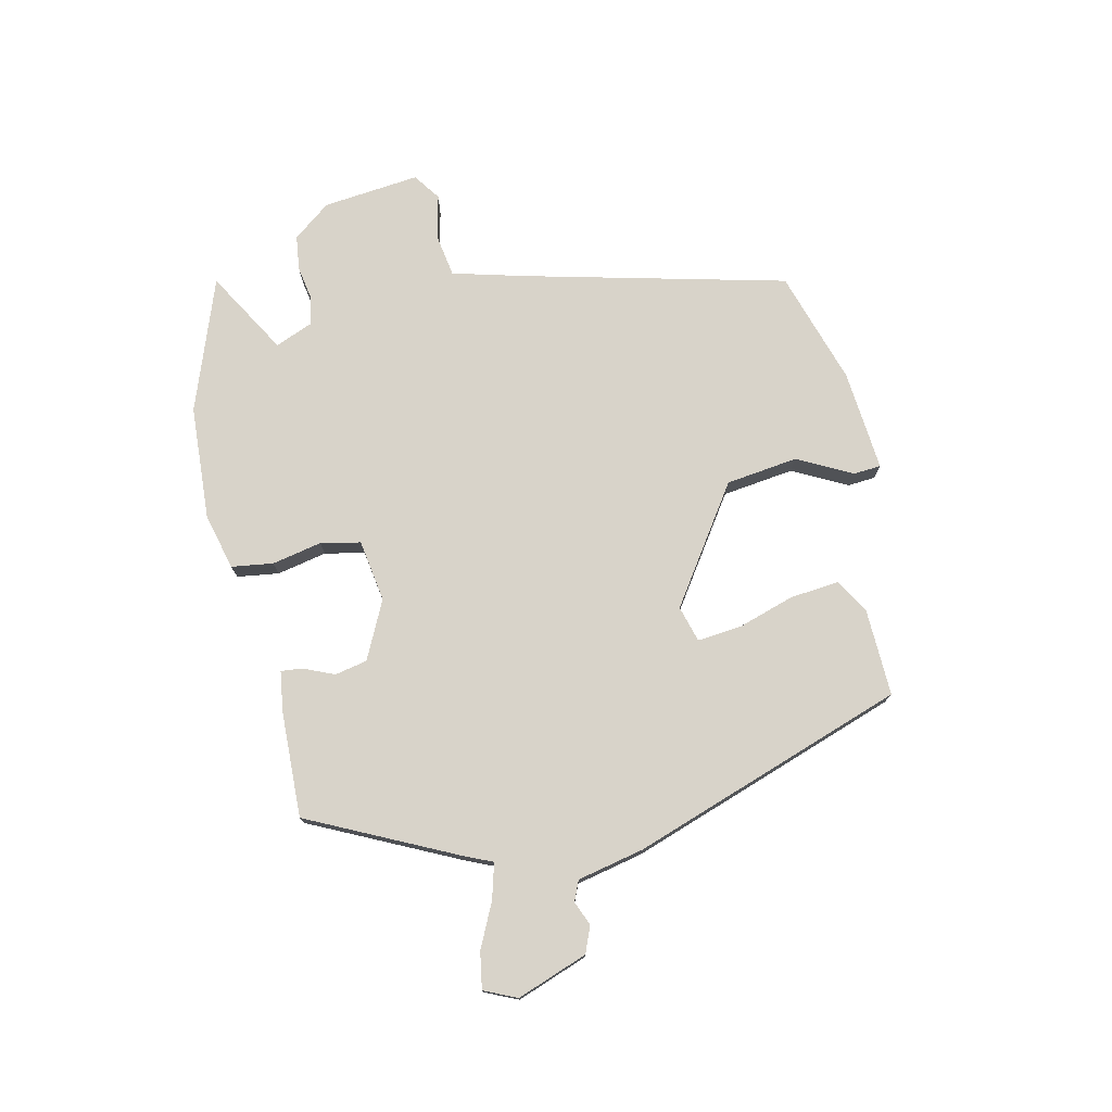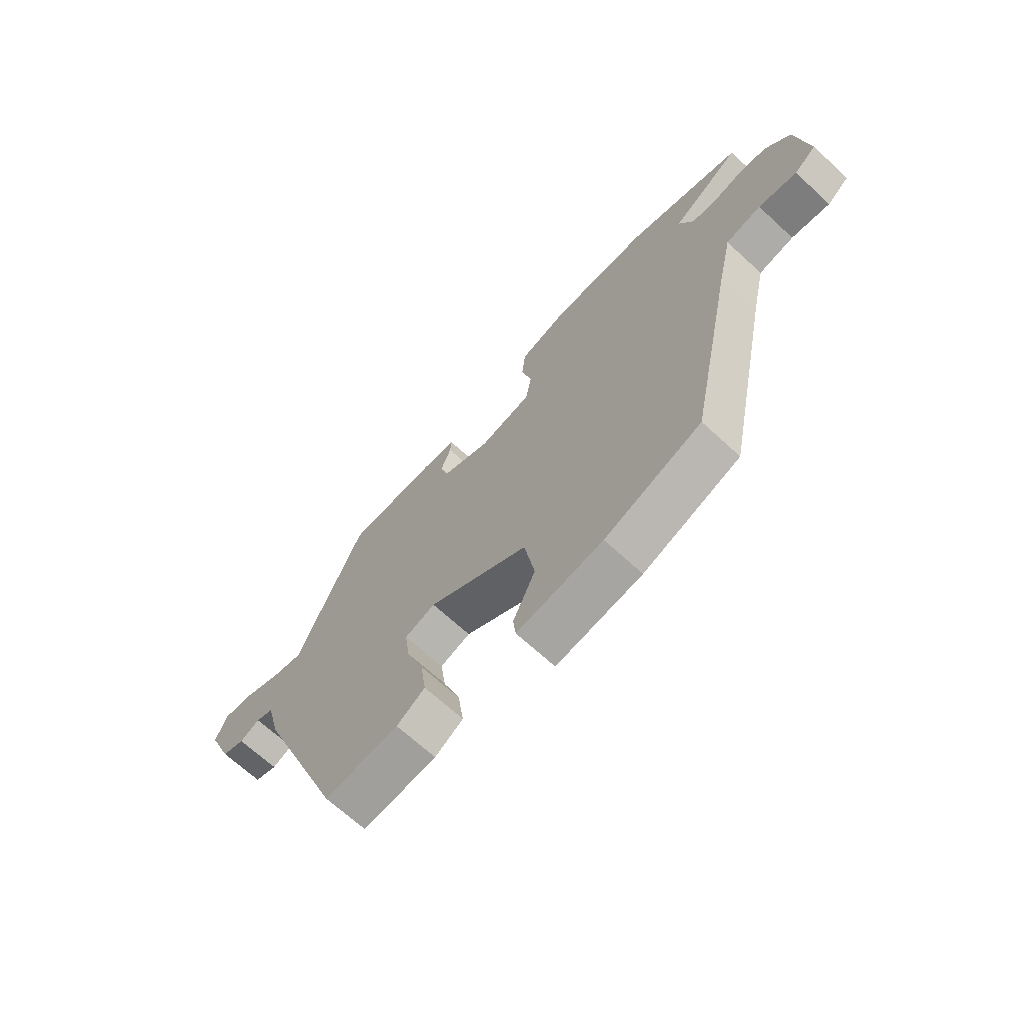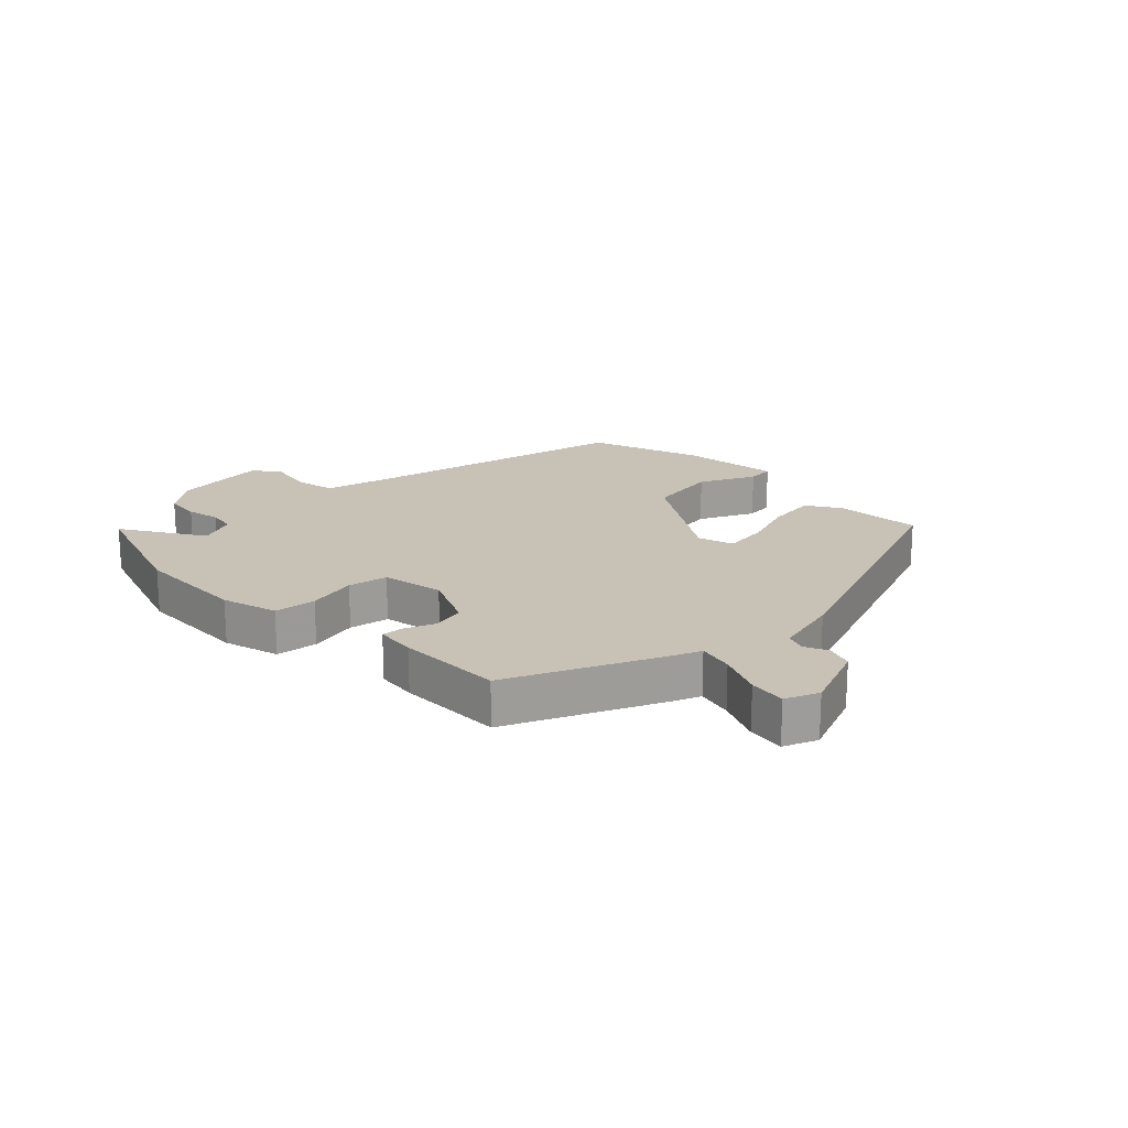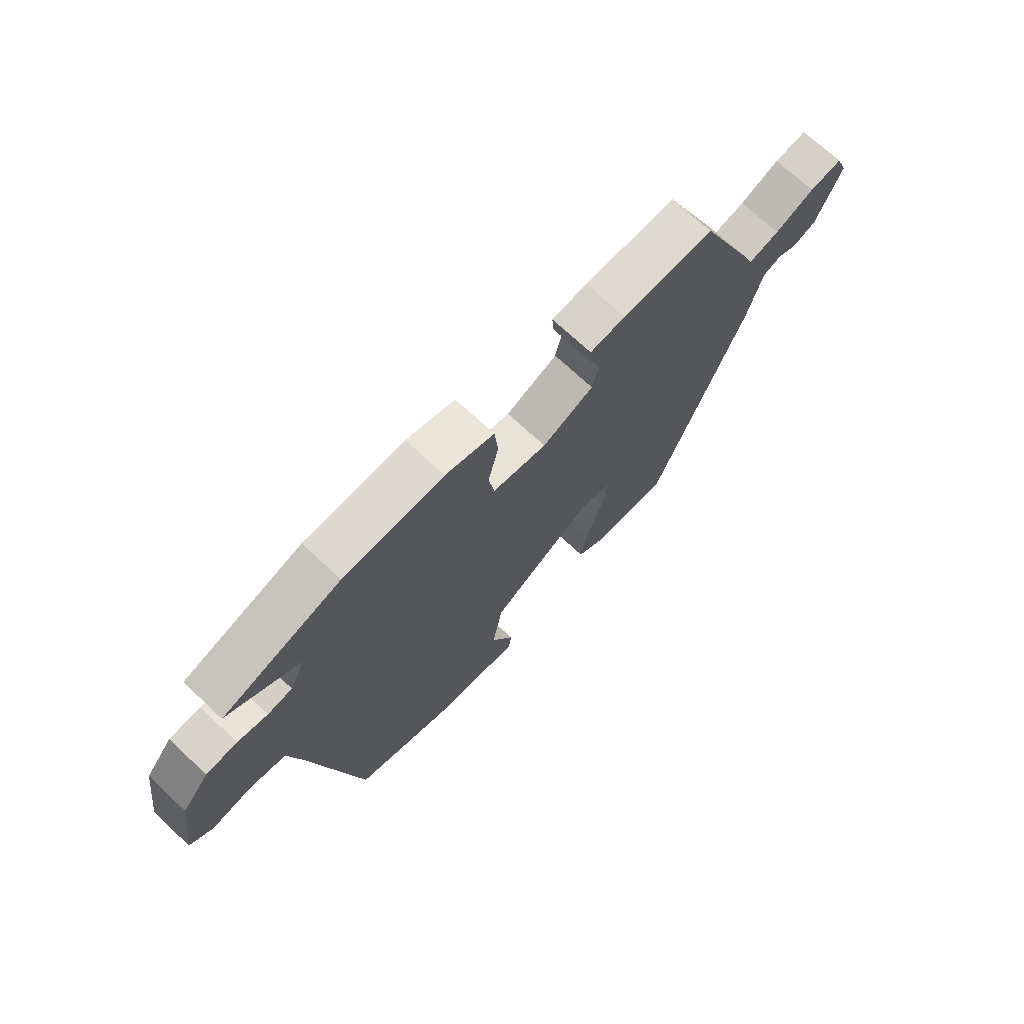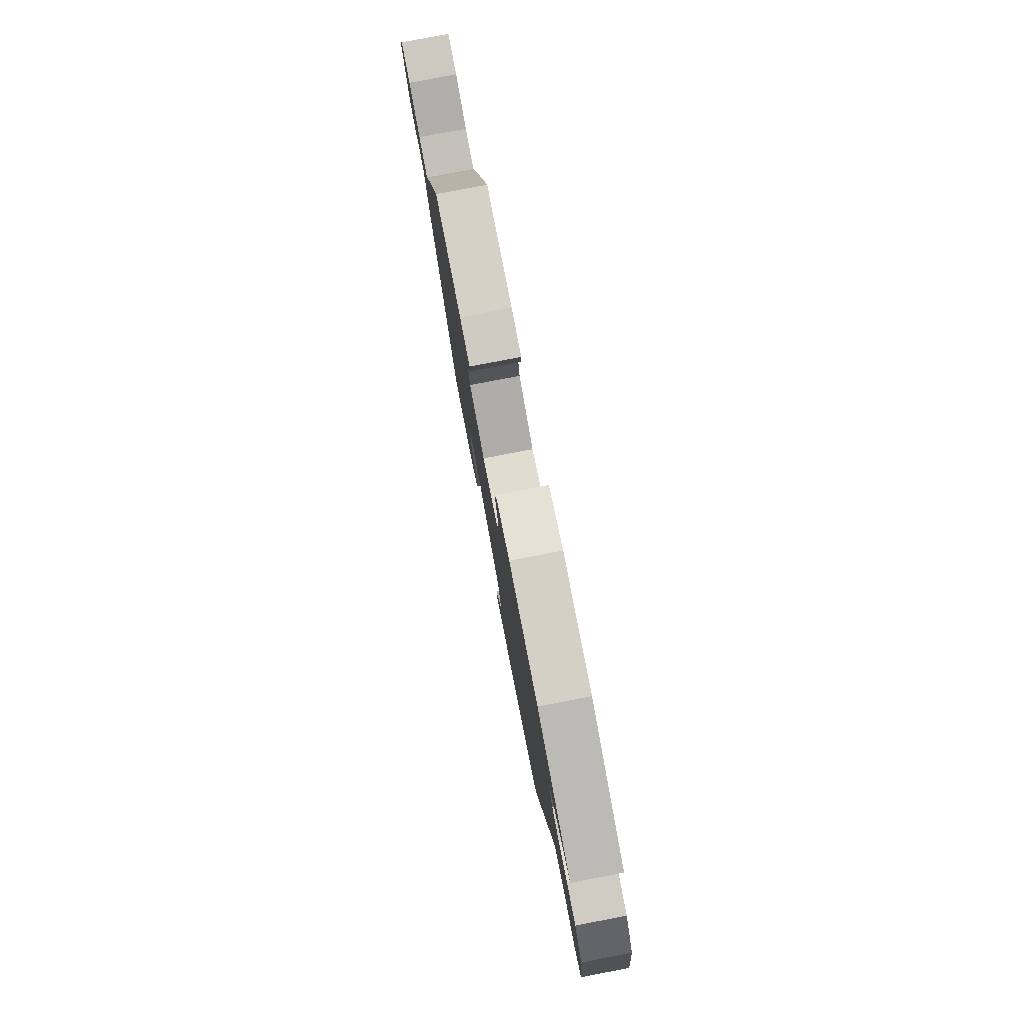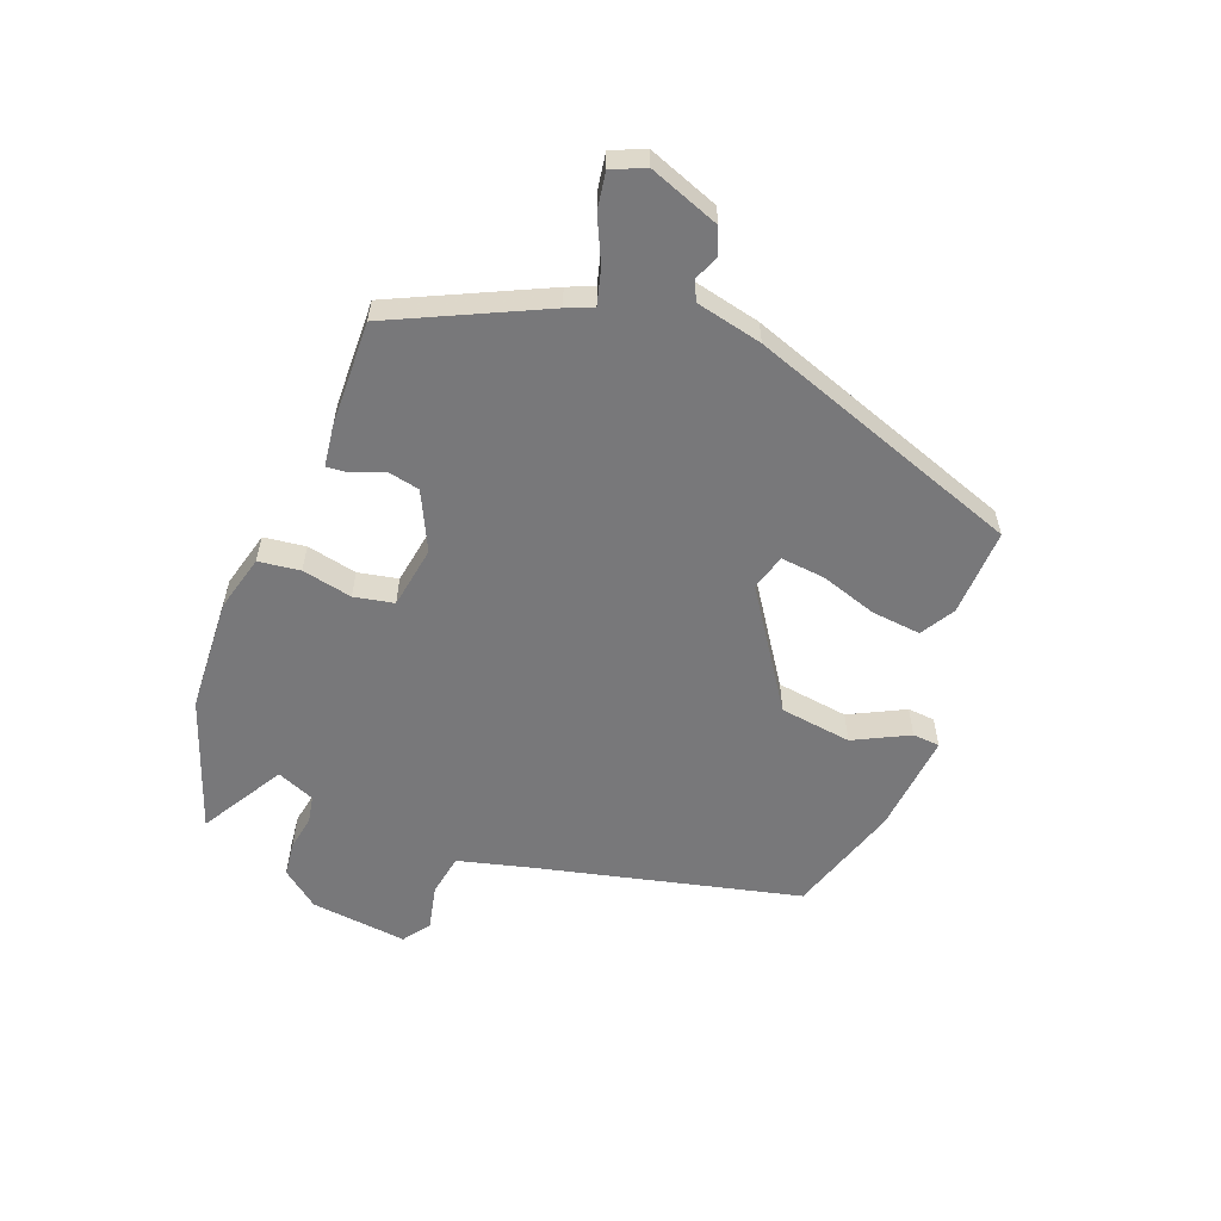
<metadata>
{"format":"obj","ext":"obj","renderer":"f3d","projection":"perspective","resolution":1024,"background":"white","views":[{"elev":75.8,"azim":79.5,"up":"+Y"},{"elev":-68.0,"azim":-132.7,"up":"+Z"},{"elev":19.0,"azim":46.2,"up":"+Y"},{"elev":71.0,"azim":-46.9,"up":"+Z"},{"elev":79.5,"azim":-100.9,"up":"+Z"},{"elev":-57.5,"azim":70.7,"up":"+Y"}]}
</metadata>
<code>
v -0.585 0.07 0.473
v -0.363 0.07 0.544
v -0.174 0.07 0.548
v -0.082 0.07 0.521
v -0.075 0.07 0.452
v -0.095 0.07 0.37
v -0.084 0.07 0.304
v 0.018 0.07 0.284
v 0.115 0.07 0.327
v 0.128 0.07 0.38
v 0.108 0.07 0.432
v 0.106 0.07 0.467
v 0.173 0.07 0.474
v 0.348 0.07 0.473
v 0.457 0.07 0.223
v 0.474 0.07 0.179
v 0.533 0.07 0.193
v 0.607 0.07 0.225
v 0.668 0.07 0.233
v 0.69 0.07 0.178
v 0.643 0.07 0.063
v 0.599 0.07 0.047
v 0.56 0.07 0.065
v 0.526 0.07 0.052
v 0.498 0.07 -0.057
v 0.325 0.07 -0.503
v 0.181 0.07 -0.493
v 0.126 0.07 -0.458
v 0.137 0.07 -0.377
v 0.17 0.07 -0.285
v 0.18 0.07 -0.212
v 0.121 0.07 -0.193
v -0.074 0.07 -0.315
v -0.094 0.07 -0.433
v -0.051 0.07 -0.525
v -0.056 0.07 -0.57
v -0.222 0.07 -0.549
v -0.408 0.07 -0.483
v -0.498 0.07 -0.046
v -0.525 0.07 0.074
v -0.594 0.07 0.088
v -0.669 0.07 0.074
v -0.712 0.07 0.107
v -0.689 0.07 0.266
v -0.639 0.07 0.326
v -0.581 0.07 0.331
v -0.525 0.07 0.319
v -0.479 0.07 0.326
v -0.451 0.07 0.388
v -0.585 0 0.473
v -0.363 0 0.544
v -0.174 0 0.548
v -0.082 0 0.521
v -0.075 0 0.452
v -0.095 0 0.37
v -0.084 0 0.304
v 0.018 0 0.284
v 0.115 0 0.327
v 0.128 0 0.38
v 0.108 0 0.432
v 0.106 0 0.467
v 0.173 0 0.474
v 0.348 0 0.473
v 0.457 0 0.223
v 0.474 0 0.179
v 0.533 0 0.193
v 0.607 0 0.225
v 0.668 0 0.233
v 0.69 0 0.178
v 0.643 0 0.063
v 0.599 0 0.047
v 0.56 0 0.065
v 0.526 0 0.052
v 0.498 0 -0.057
v 0.325 0 -0.503
v 0.181 0 -0.493
v 0.126 0 -0.458
v 0.137 0 -0.377
v 0.17 0 -0.285
v 0.18 0 -0.212
v 0.121 0 -0.193
v -0.074 0 -0.315
v -0.094 0 -0.433
v -0.051 0 -0.525
v -0.056 0 -0.57
v -0.222 0 -0.549
v -0.408 0 -0.483
v -0.498 0 -0.046
v -0.525 0 0.074
v -0.594 0 0.088
v -0.669 0 0.074
v -0.712 0 0.107
v -0.689 0 0.266
v -0.639 0 0.326
v -0.581 0 0.331
v -0.525 0 0.319
v -0.479 0 0.326
v -0.451 0 0.388
f 44 45 46 47
f 44 47 48
f 41 42 43 44
f 40 41 44 48
f 39 40 48 49
f 37 38 39 49
f 34 35 36 37
f 33 34 37 49
f 27 28 29 30
f 27 30 31
f 24 25 26 27
f 24 27 31
f 20 21 22 23
f 20 23 24
f 17 18 19 20
f 16 17 20 24
f 13 14 15 16
f 10 11 12 13
f 9 10 13 16
f 8 9 16 24
f 3 4 5 6
f 3 6 7
f 49 1 2 3
f 49 3 7
f 32 33 49 7
f 24 31 32
f 7 8 24 32
f 96 95 94 93
f 97 96 93
f 93 92 91 90
f 97 93 90 89
f 98 97 89 88
f 98 88 87 86
f 86 85 84 83
f 98 86 83 82
f 79 78 77 76
f 80 79 76
f 76 75 74 73
f 80 76 73
f 72 71 70 69
f 73 72 69
f 69 68 67 66
f 73 69 66 65
f 65 64 63 62
f 62 61 60 59
f 65 62 59 58
f 73 65 58 57
f 55 54 53 52
f 56 55 52
f 52 51 50 98
f 56 52 98
f 56 98 82 81
f 81 80 73
f 81 73 57 56
f 1 50 51 2
f 2 51 52 3
f 3 52 53 4
f 4 53 54 5
f 5 54 55 6
f 6 55 56 7
f 7 56 57 8
f 8 57 58 9
f 9 58 59 10
f 10 59 60 11
f 11 60 61 12
f 12 61 62 13
f 13 62 63 14
f 14 63 64 15
f 15 64 65 16
f 16 65 66 17
f 17 66 67 18
f 18 67 68 19
f 19 68 69 20
f 20 69 70 21
f 21 70 71 22
f 22 71 72 23
f 23 72 73 24
f 24 73 74 25
f 25 74 75 26
f 26 75 76 27
f 27 76 77 28
f 28 77 78 29
f 29 78 79 30
f 30 79 80 31
f 31 80 81 32
f 32 81 82 33
f 33 82 83 34
f 34 83 84 35
f 35 84 85 36
f 36 85 86 37
f 37 86 87 38
f 38 87 88 39
f 39 88 89 40
f 40 89 90 41
f 41 90 91 42
f 42 91 92 43
f 43 92 93 44
f 44 93 94 45
f 45 94 95 46
f 46 95 96 47
f 47 96 97 48
f 48 97 98 49
f 49 98 50 1

</code>
